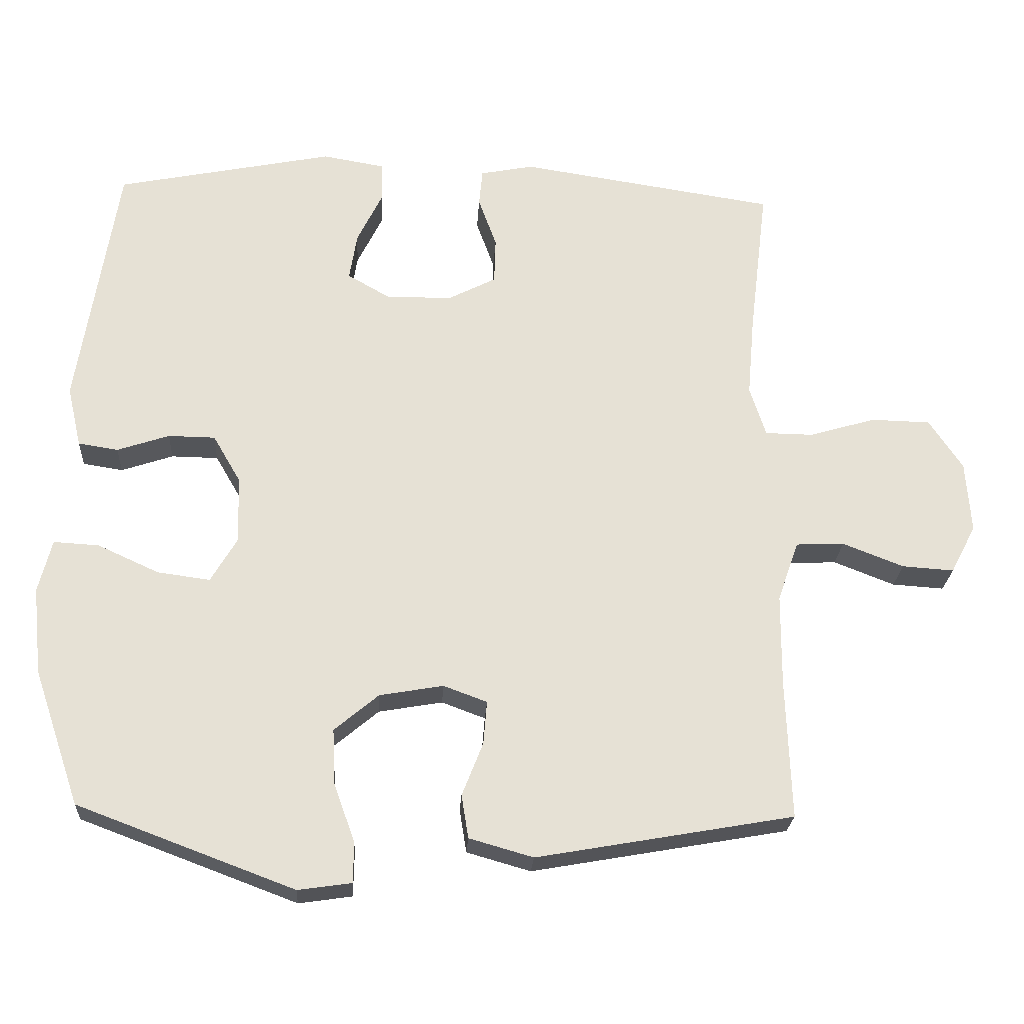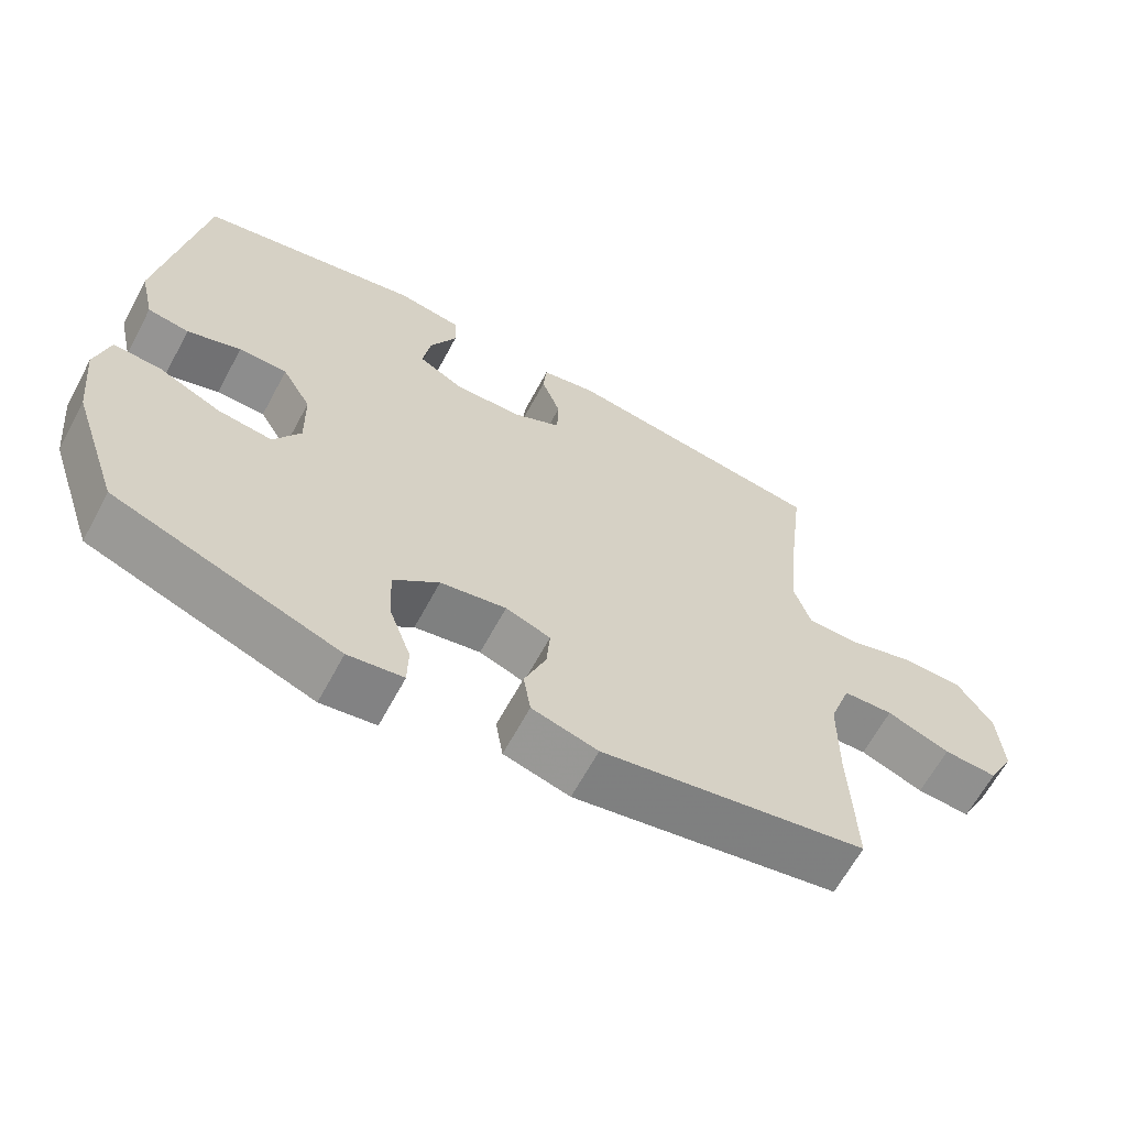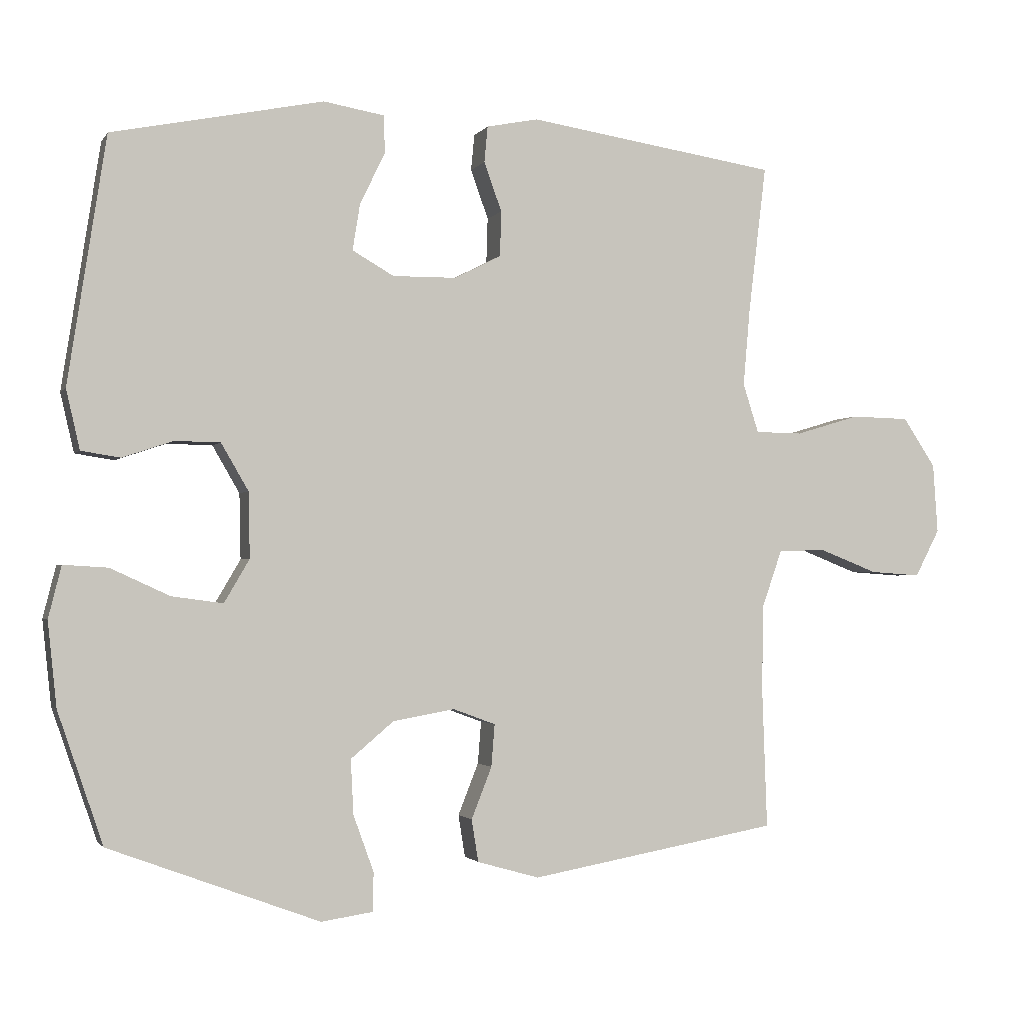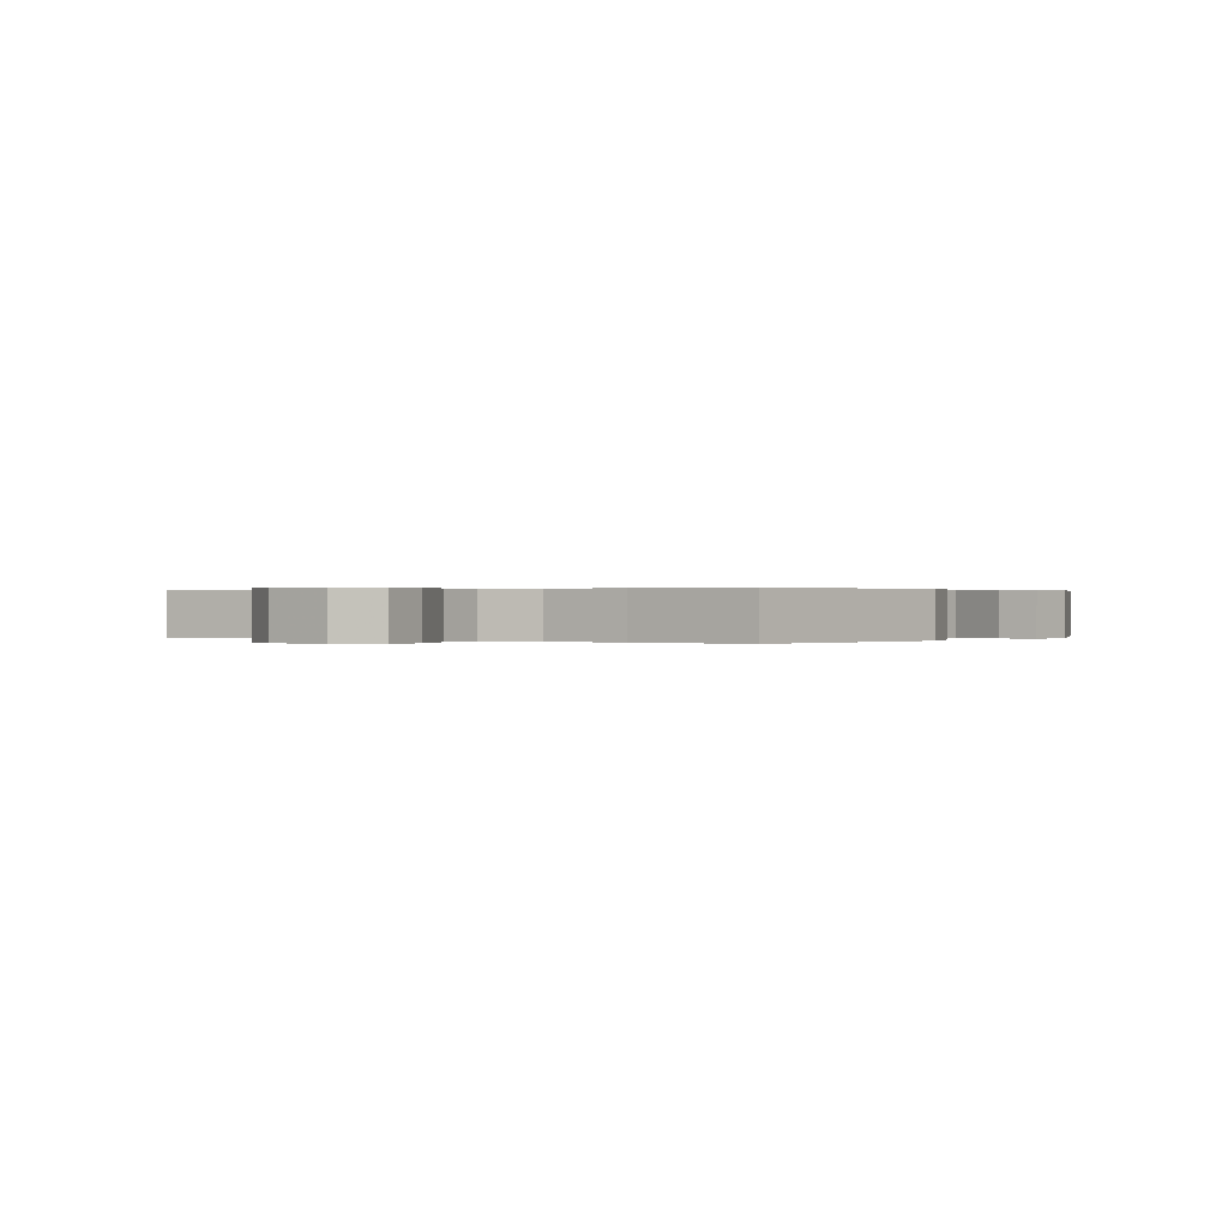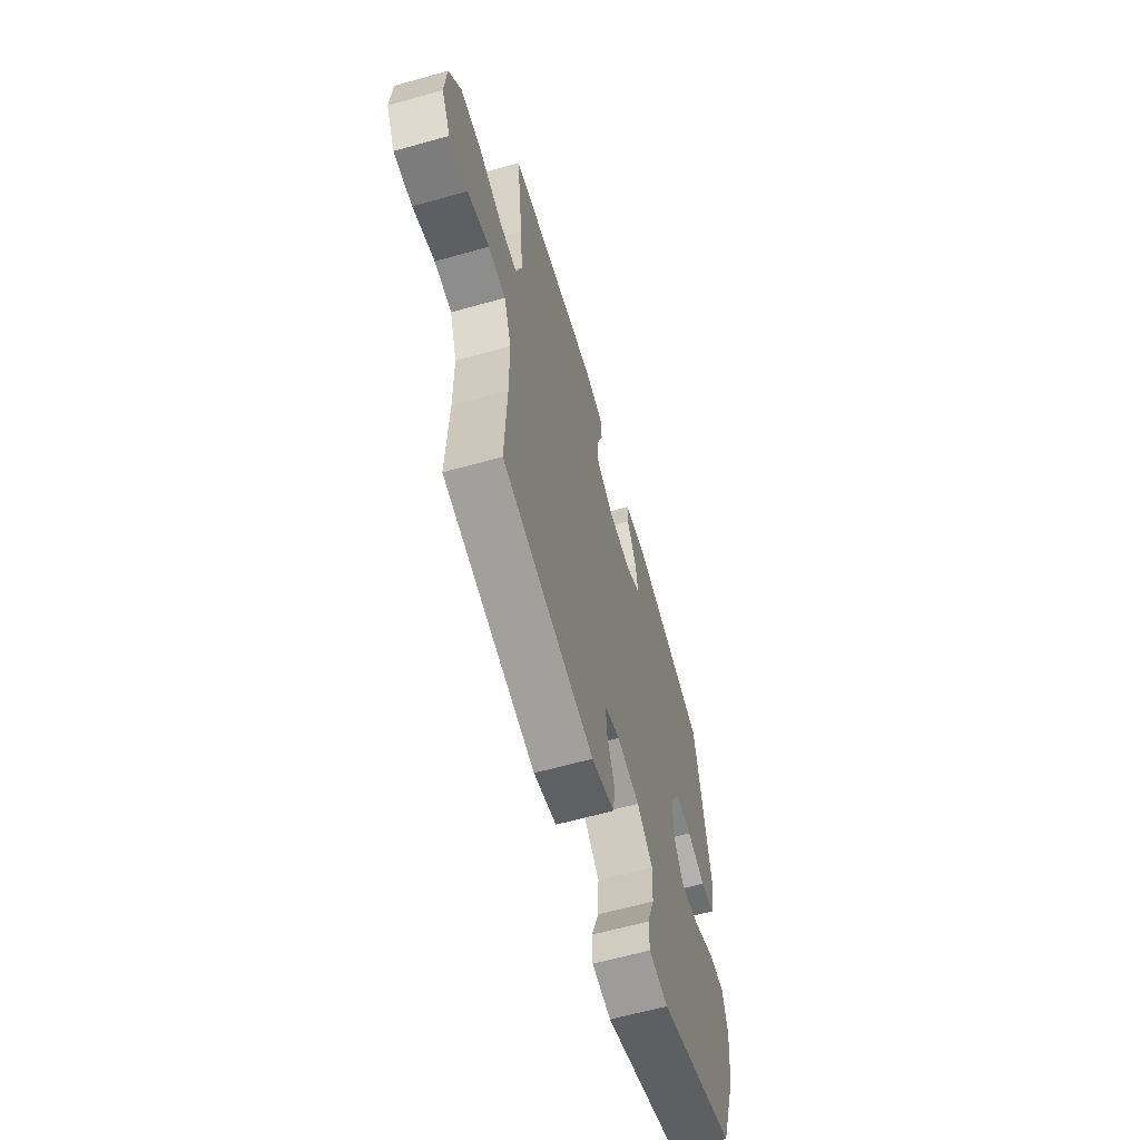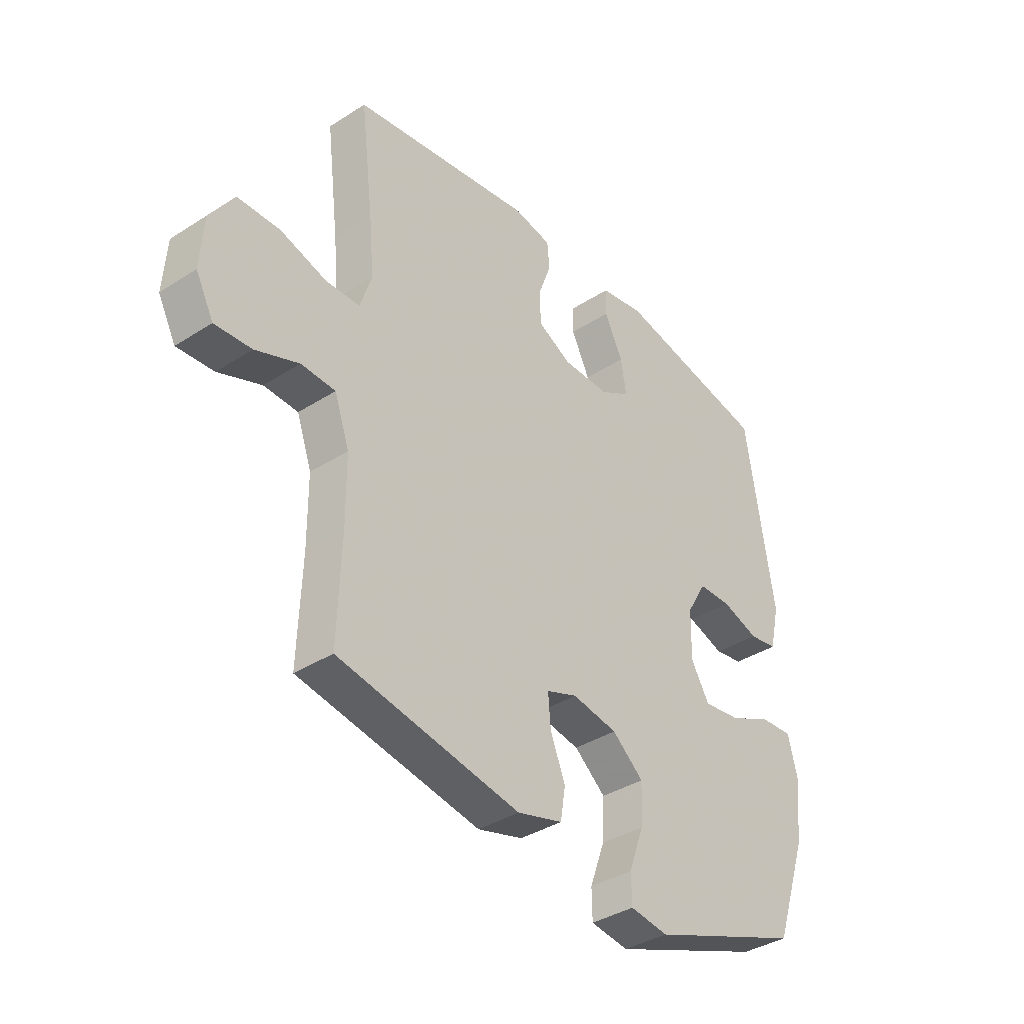
<metadata>
{"format":"obj","ext":"obj","renderer":"f3d","projection":"perspective","resolution":1024,"background":"white","views":[{"elev":-24.3,"azim":-3.3,"up":"+Z"},{"elev":-64.3,"azim":-28.3,"up":"+Z"},{"elev":-1.8,"azim":-17.3,"up":"+Z"},{"elev":0.2,"azim":123.3,"up":"+Y"},{"elev":-62.4,"azim":105.9,"up":"+Z"},{"elev":-37.4,"azim":129.5,"up":"+Z"}]}
</metadata>
<code>
v -0.5 0.07 0.5
v -0.19 0.07 0.563
v -0.101 0.07 0.548
v -0.099 0.07 0.493
v -0.136 0.07 0.417
v -0.147 0.07 0.349
v -0.086 0.07 0.314
v 0.008 0.07 0.315
v 0.076 0.07 0.35
v 0.078 0.07 0.416
v 0.052 0.07 0.488
v 0.057 0.07 0.541
v 0.133 0.07 0.556
v 0.5 0.07 0.5
v 0.474 0.07 0.284
v 0.464 0.07 0.17
v 0.487 0.07 0.098
v 0.556 0.07 0.097
v 0.65 0.07 0.125
v 0.735 0.07 0.123
v 0.783 0.07 0.051
v 0.79 0.07 -0.051
v 0.754 0.07 -0.12
v 0.68 0.07 -0.115
v 0.593 0.07 -0.081
v 0.524 0.07 -0.084
v 0.494 0.07 -0.17
v 0.493 0.07 -0.302
v 0.5 0.07 -0.5
v 0.134 0.07 -0.565
v 0.043 0.07 -0.539
v 0.033 0.07 -0.477
v 0.063 0.07 -0.401
v 0.068 0.07 -0.339
v 0.006 0.07 -0.316
v -0.085 0.07 -0.332
v -0.148 0.07 -0.385
v -0.144 0.07 -0.465
v -0.114 0.07 -0.548
v -0.115 0.07 -0.605
v -0.191 0.07 -0.616
v -0.5 0.07 -0.5
v -0.566 0.07 -0.307
v -0.579 0.07 -0.183
v -0.56 0.07 -0.107
v -0.495 0.07 -0.111
v -0.408 0.07 -0.151
v -0.333 0.07 -0.161
v -0.296 0.07 -0.098
v -0.298 0.07 -0.002
v -0.338 0.07 0.067
v -0.405 0.07 0.068
v -0.479 0.07 0.043
v -0.536 0.07 0.052
v -0.556 0.07 0.139
v -0.5 0 0.5
v -0.19 0 0.563
v -0.101 0 0.548
v -0.099 0 0.493
v -0.136 0 0.417
v -0.147 0 0.349
v -0.086 0 0.314
v 0.008 0 0.315
v 0.076 0 0.35
v 0.078 0 0.416
v 0.052 0 0.488
v 0.057 0 0.541
v 0.133 0 0.556
v 0.5 0 0.5
v 0.474 0 0.284
v 0.464 0 0.17
v 0.487 0 0.098
v 0.556 0 0.097
v 0.65 0 0.125
v 0.735 0 0.123
v 0.783 0 0.051
v 0.79 0 -0.051
v 0.754 0 -0.12
v 0.68 0 -0.115
v 0.593 0 -0.081
v 0.524 0 -0.084
v 0.494 0 -0.17
v 0.493 0 -0.302
v 0.5 0 -0.5
v 0.134 0 -0.565
v 0.043 0 -0.539
v 0.033 0 -0.477
v 0.063 0 -0.401
v 0.068 0 -0.339
v 0.006 0 -0.316
v -0.085 0 -0.332
v -0.148 0 -0.385
v -0.144 0 -0.465
v -0.114 0 -0.548
v -0.115 0 -0.605
v -0.191 0 -0.616
v -0.5 0 -0.5
v -0.566 0 -0.307
v -0.579 0 -0.183
v -0.56 0 -0.107
v -0.495 0 -0.111
v -0.408 0 -0.151
v -0.333 0 -0.161
v -0.296 0 -0.098
v -0.298 0 -0.002
v -0.338 0 0.067
v -0.405 0 0.068
v -0.479 0 0.043
v -0.536 0 0.052
v -0.556 0 0.139
f 52 53 54 55
f 51 52 55 1
f 50 51 1 2
f 49 50 2 3
f 44 45 46 47
f 44 47 48
f 43 44 48
f 42 43 48
f 41 42 48 49
f 38 39 40 41
f 37 38 41 49
f 30 31 32 33
f 28 29 30 33
f 27 28 33 34
f 26 27 34 35
f 22 23 24 25
f 22 25 26
f 21 22 26
f 18 19 20 21
f 17 18 21 26
f 16 17 26 35
f 12 13 14 15
f 10 11 12 15
f 9 10 15 16
f 8 9 16 35
f 3 4 5
f 49 3 5
f 49 5 6
f 36 37 49 6
f 7 8 35 36
f 6 7 36
f 110 109 108 107
f 56 110 107 106
f 57 56 106 105
f 58 57 105 104
f 102 101 100 99
f 103 102 99
f 103 99 98
f 103 98 97
f 104 103 97 96
f 96 95 94 93
f 104 96 93 92
f 88 87 86 85
f 88 85 84 83
f 89 88 83 82
f 90 89 82 81
f 80 79 78 77
f 81 80 77
f 81 77 76
f 76 75 74 73
f 81 76 73 72
f 90 81 72 71
f 70 69 68 67
f 70 67 66 65
f 71 70 65 64
f 90 71 64 63
f 60 59 58
f 60 58 104
f 61 60 104
f 61 104 92 91
f 91 90 63 62
f 91 62 61
f 1 56 57 2
f 2 57 58 3
f 3 58 59 4
f 4 59 60 5
f 5 60 61 6
f 6 61 62 7
f 7 62 63 8
f 8 63 64 9
f 9 64 65 10
f 10 65 66 11
f 11 66 67 12
f 12 67 68 13
f 13 68 69 14
f 14 69 70 15
f 15 70 71 16
f 16 71 72 17
f 17 72 73 18
f 18 73 74 19
f 19 74 75 20
f 20 75 76 21
f 21 76 77 22
f 22 77 78 23
f 23 78 79 24
f 24 79 80 25
f 25 80 81 26
f 26 81 82 27
f 27 82 83 28
f 28 83 84 29
f 29 84 85 30
f 30 85 86 31
f 31 86 87 32
f 32 87 88 33
f 33 88 89 34
f 34 89 90 35
f 35 90 91 36
f 36 91 92 37
f 37 92 93 38
f 38 93 94 39
f 39 94 95 40
f 40 95 96 41
f 41 96 97 42
f 42 97 98 43
f 43 98 99 44
f 44 99 100 45
f 45 100 101 46
f 46 101 102 47
f 47 102 103 48
f 48 103 104 49
f 49 104 105 50
f 50 105 106 51
f 51 106 107 52
f 52 107 108 53
f 53 108 109 54
f 54 109 110 55
f 55 110 56 1

</code>
